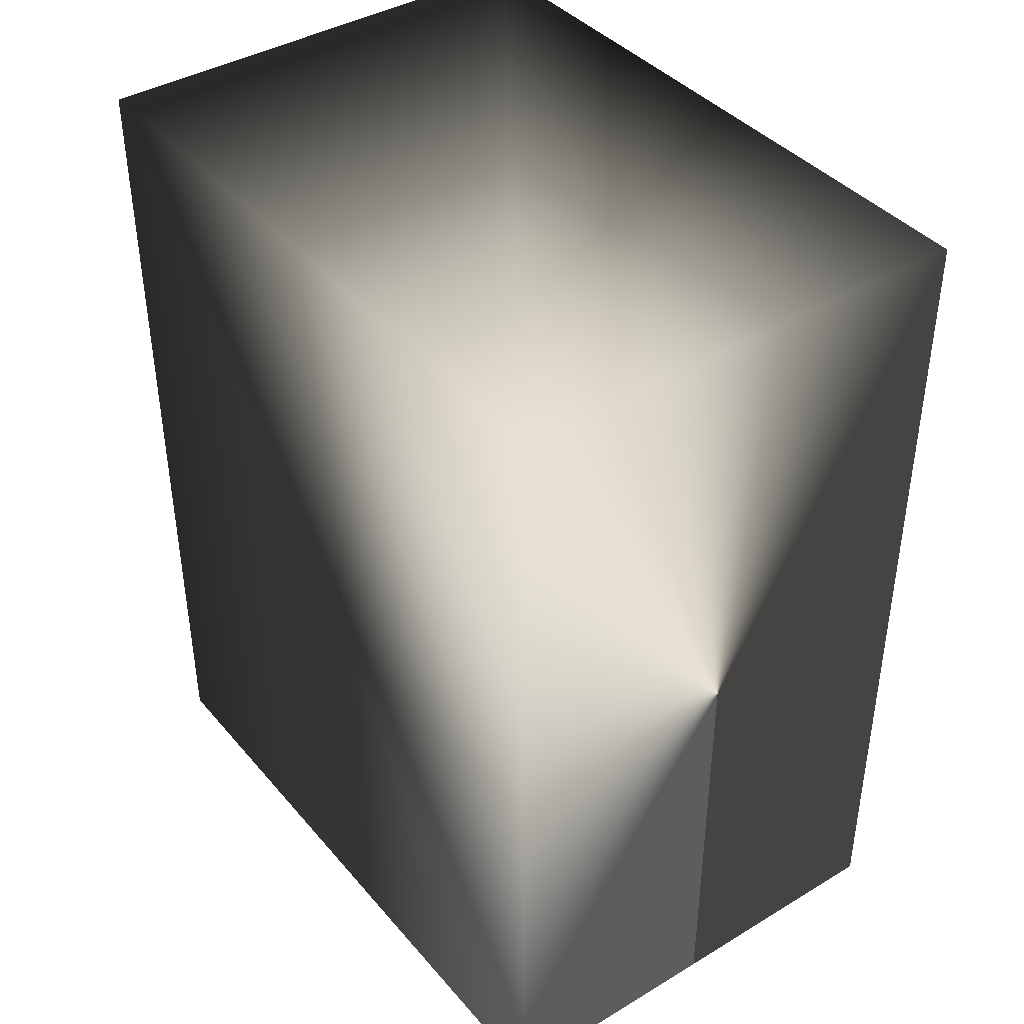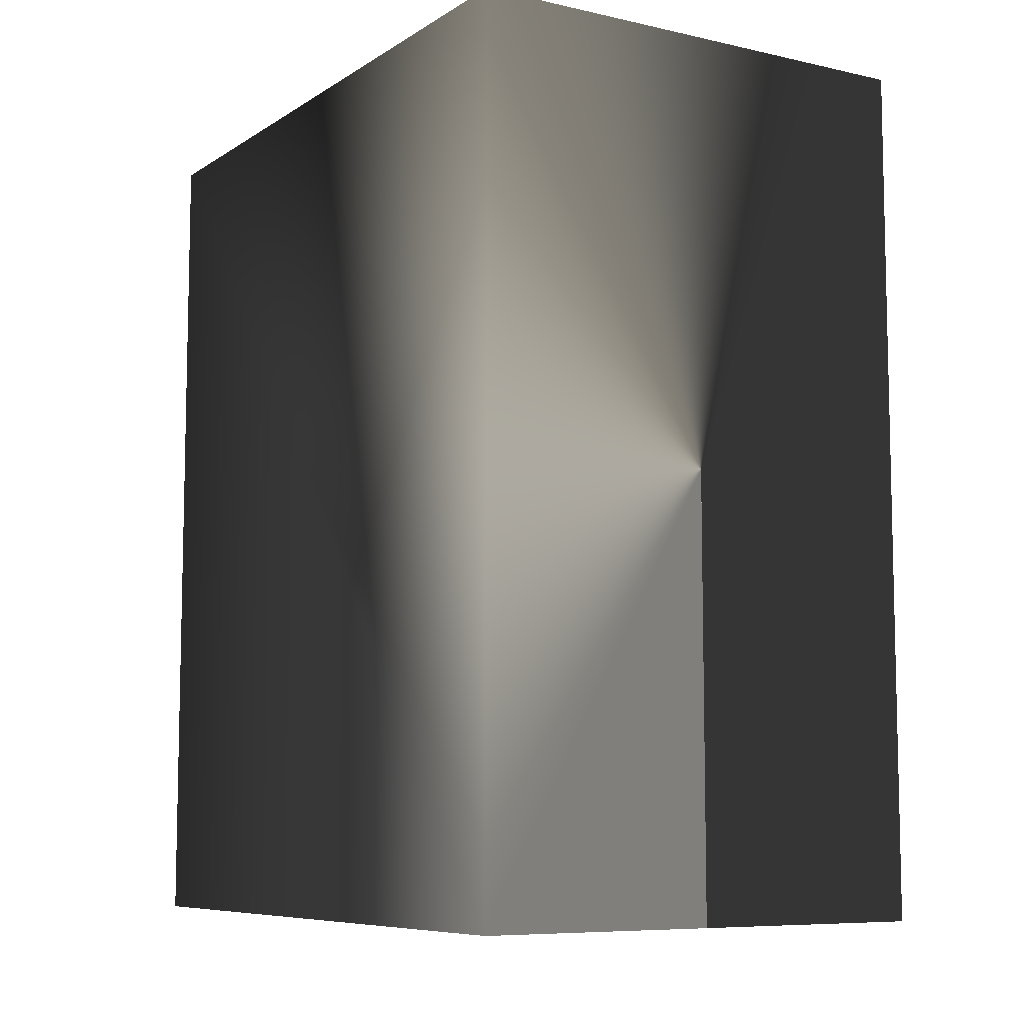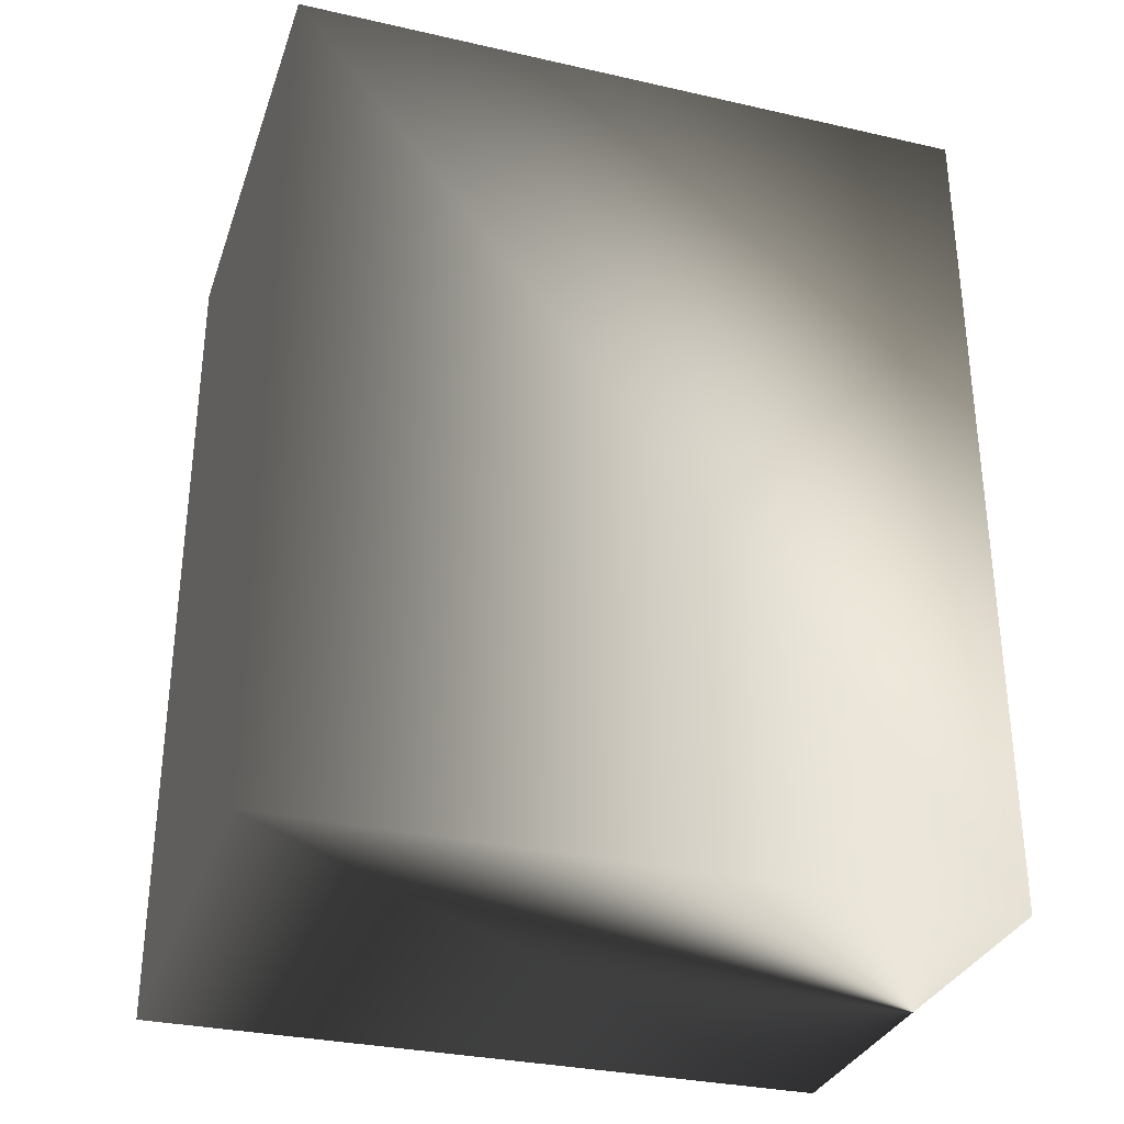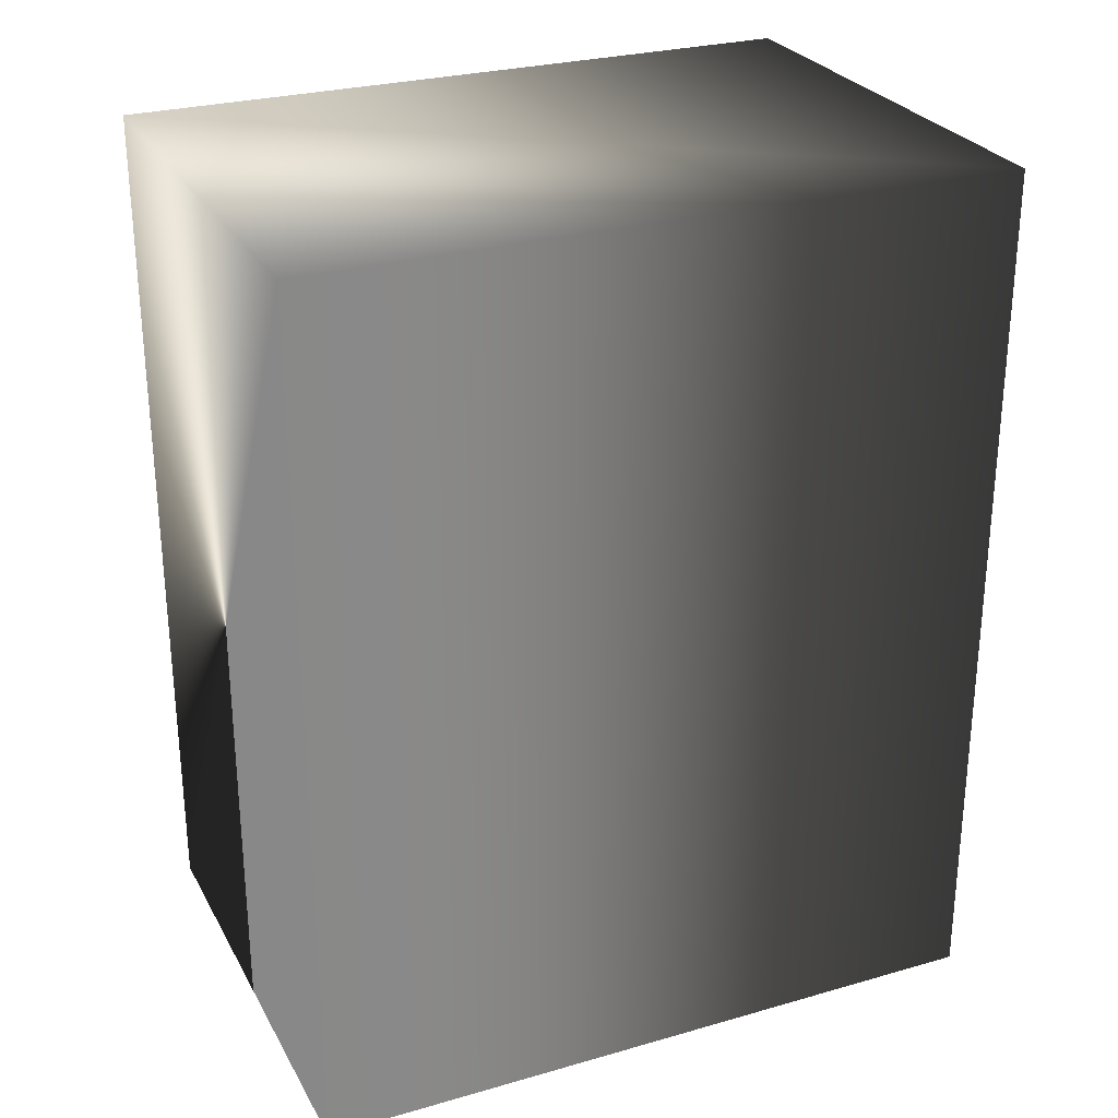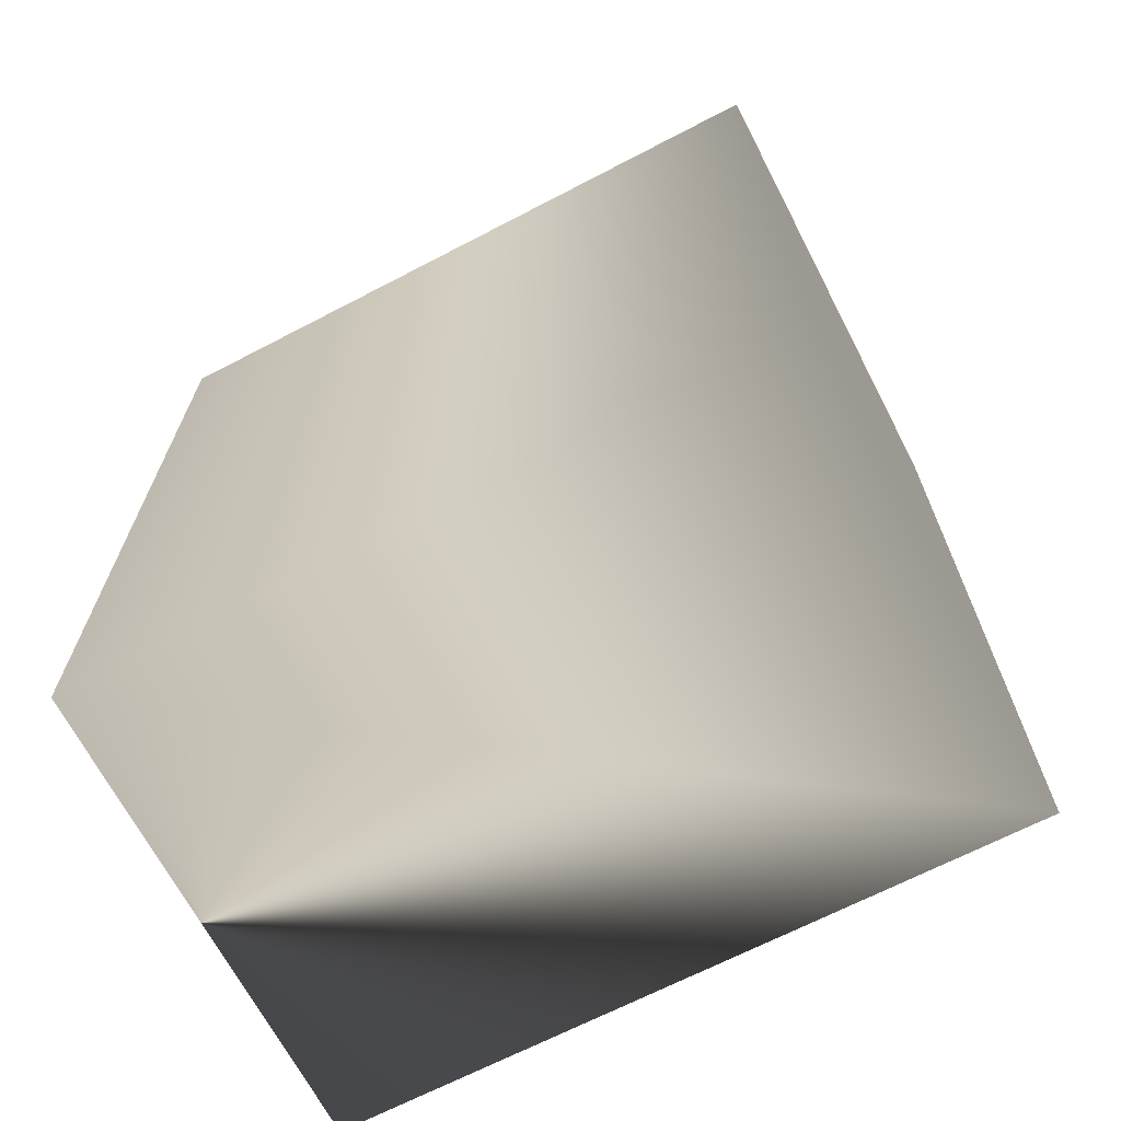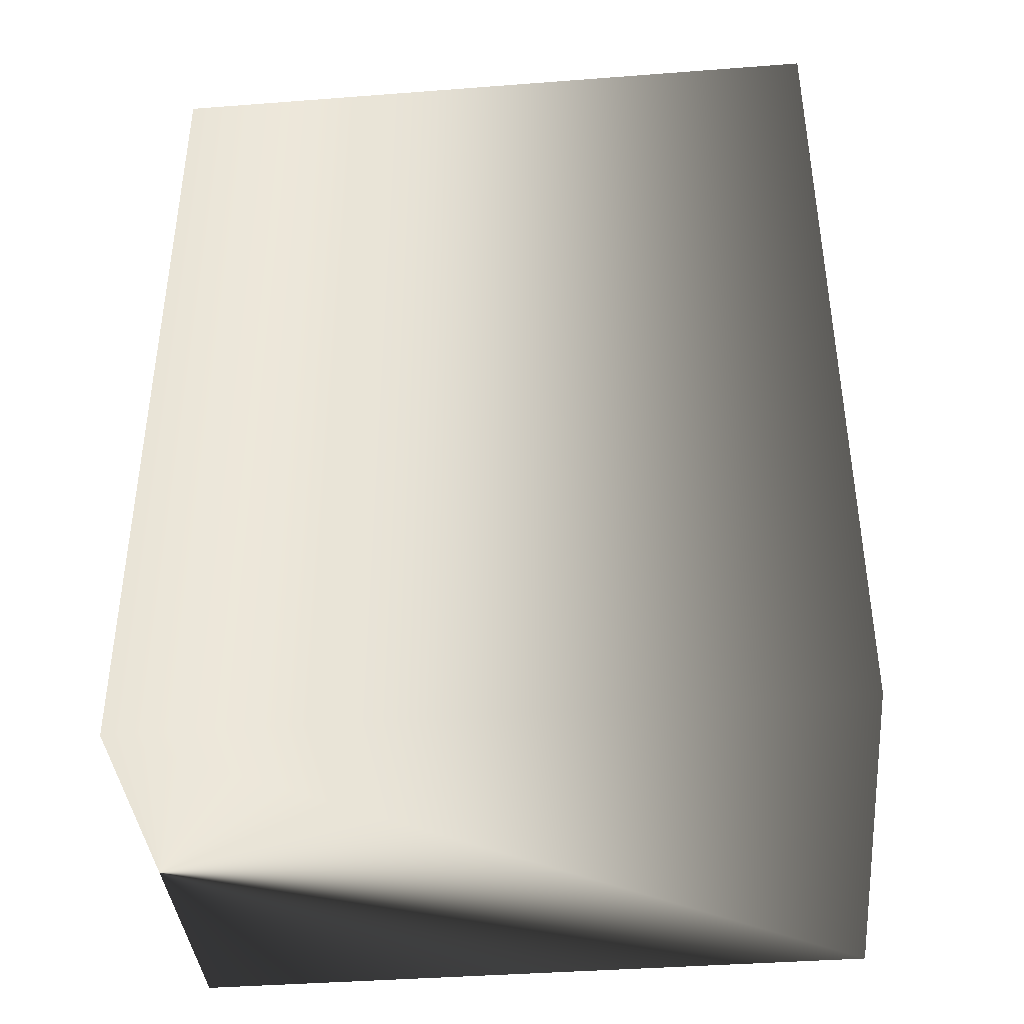
<metadata>
{"format":"obj","ext":"obj","renderer":"f3d","projection":"perspective","resolution":1024,"background":"white","views":[{"elev":40.5,"azim":143.7,"up":"+Y"},{"elev":-8.0,"azim":148.4,"up":"+Y"},{"elev":-31.7,"azim":72.3,"up":"+Y"},{"elev":27.5,"azim":-113.7,"up":"+Y"},{"elev":-68.0,"azim":-62.5,"up":"+Y"},{"elev":-39.9,"azim":-84.6,"up":"+Y"}]}
</metadata>
<code>
v 13.89 5 0
v 19.44 5 0
v 19.44 -5 0
v 13.89 -5 0
v 19.44 -5 8
v 13.89 -5 8
v 19.44 5 8
v 13.89 5 8
f 1 2 3 4
f 4 3 5 6
f 3 2 7 5
f 2 1 8 7
f 1 4 6 8
f 6 5 7 8

</code>
